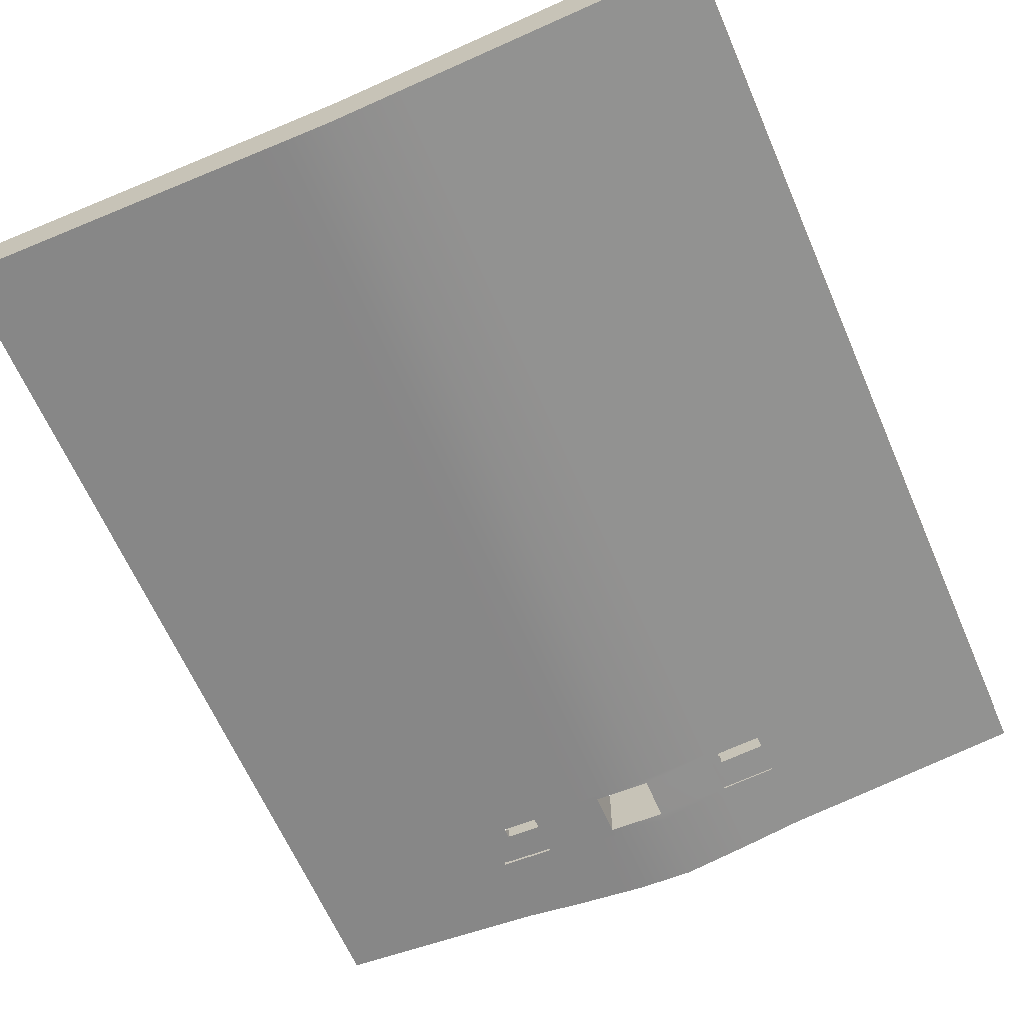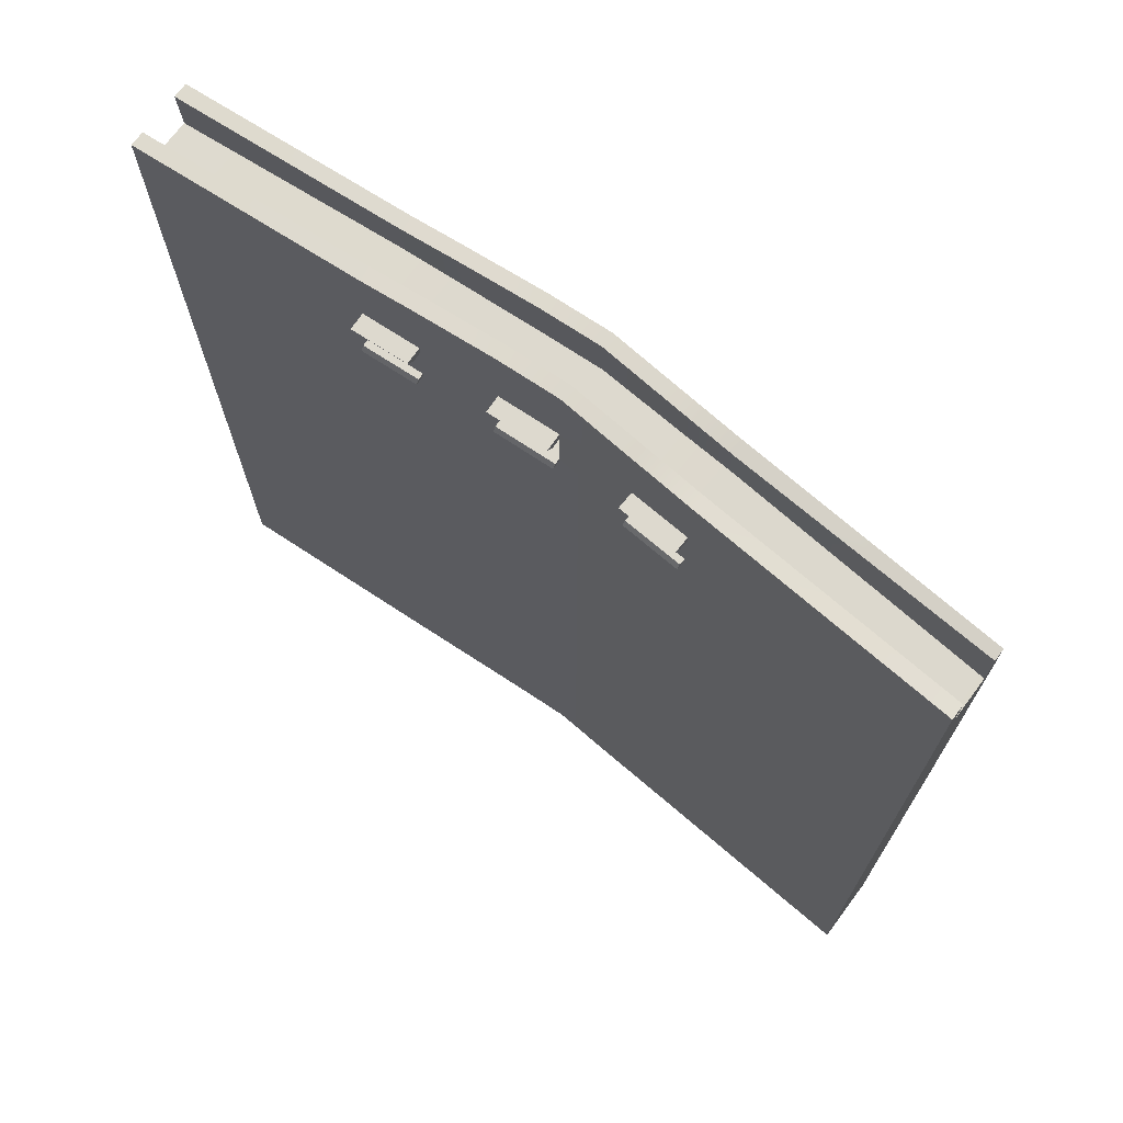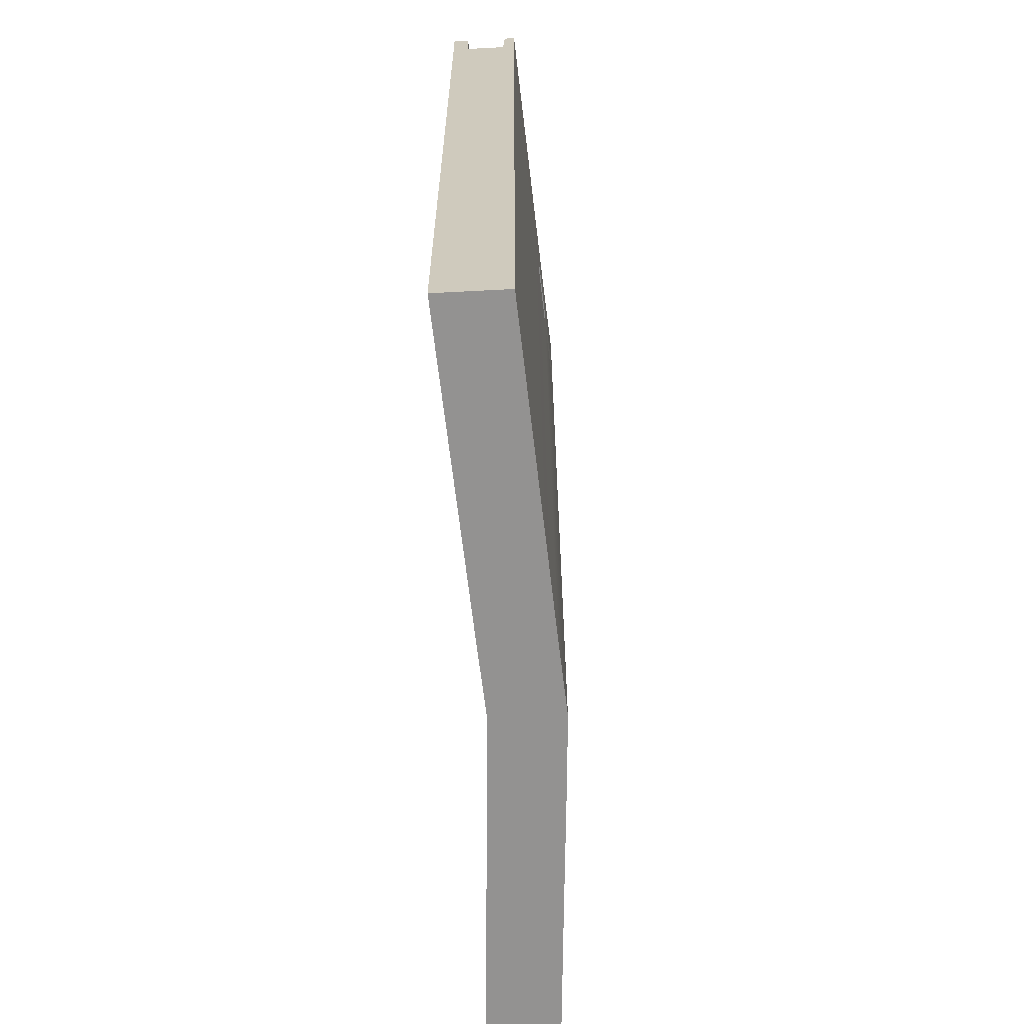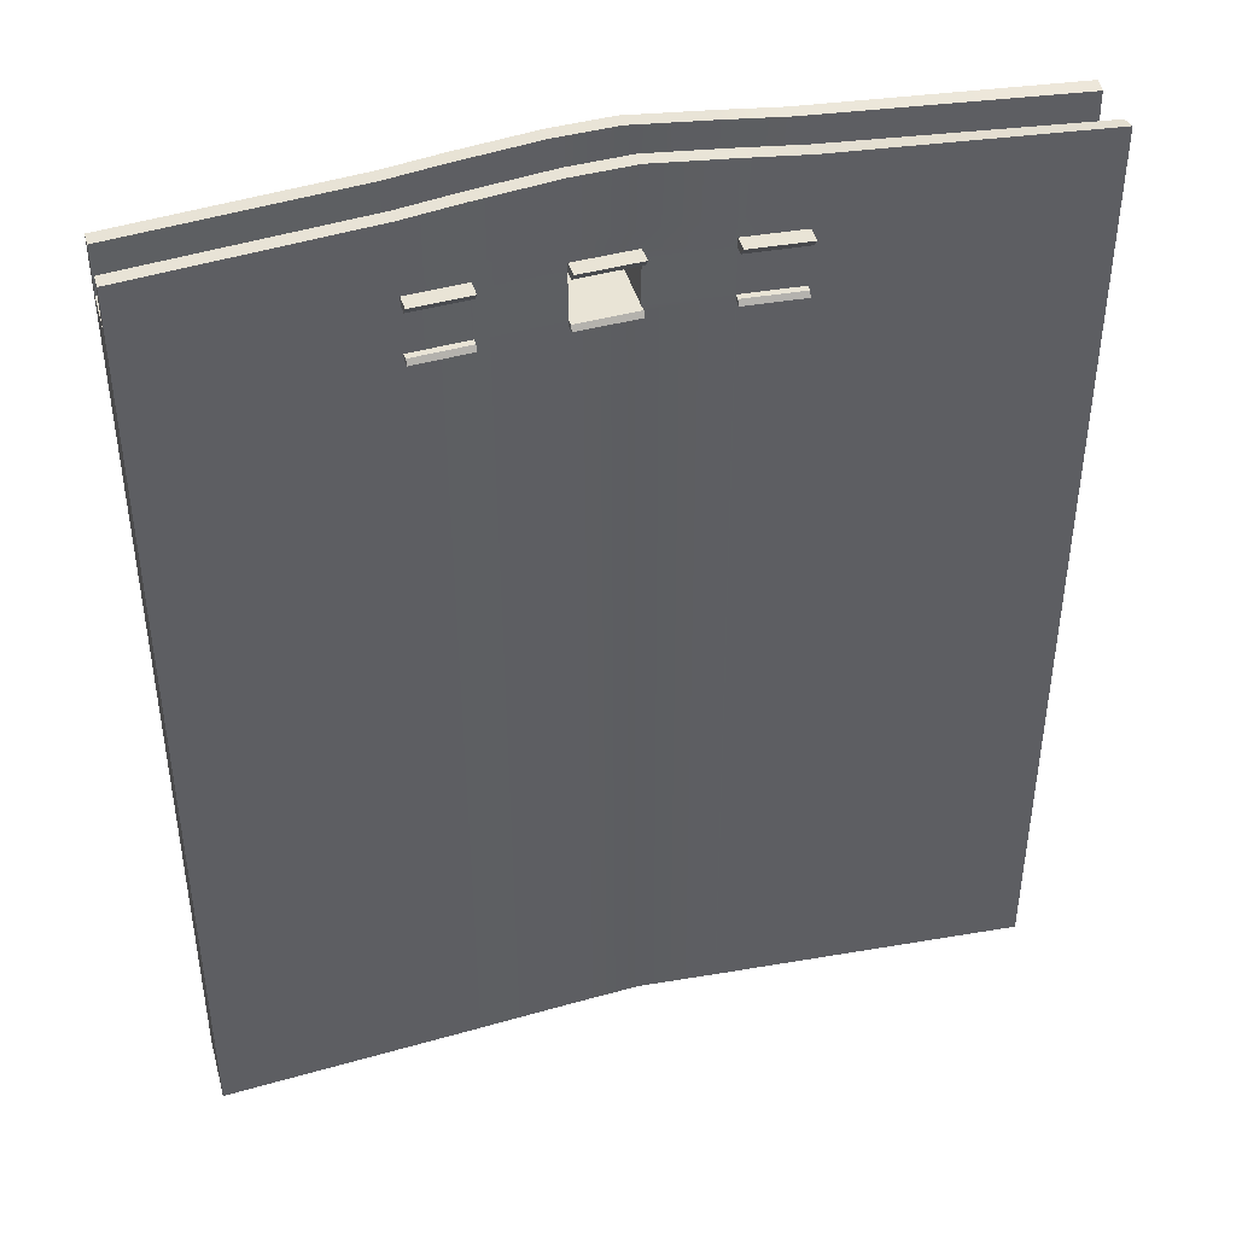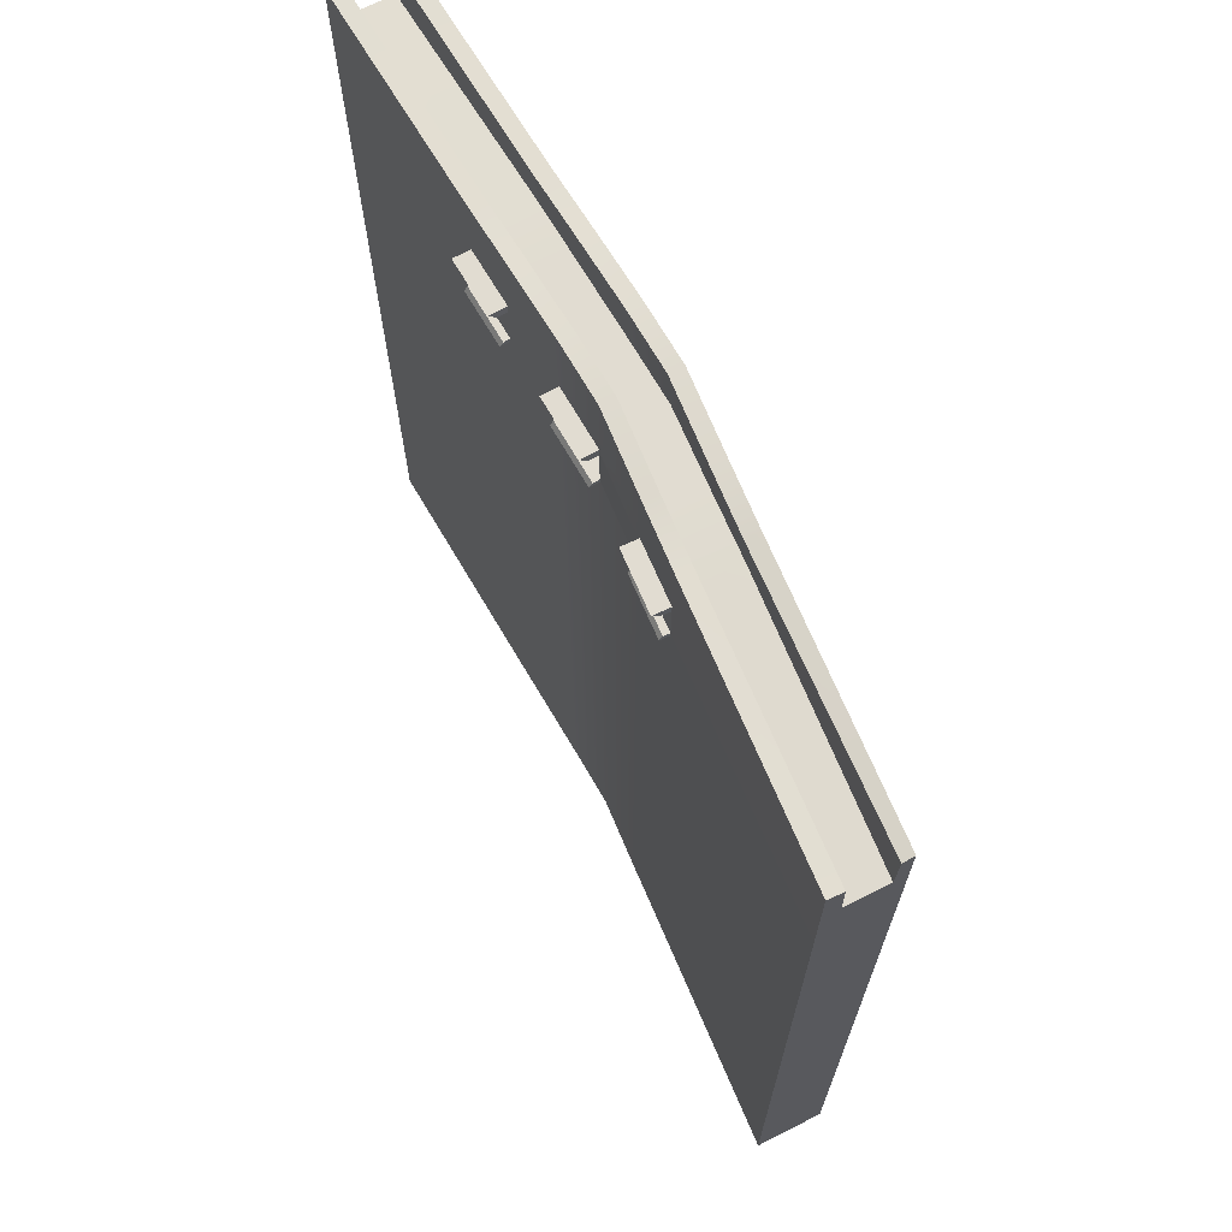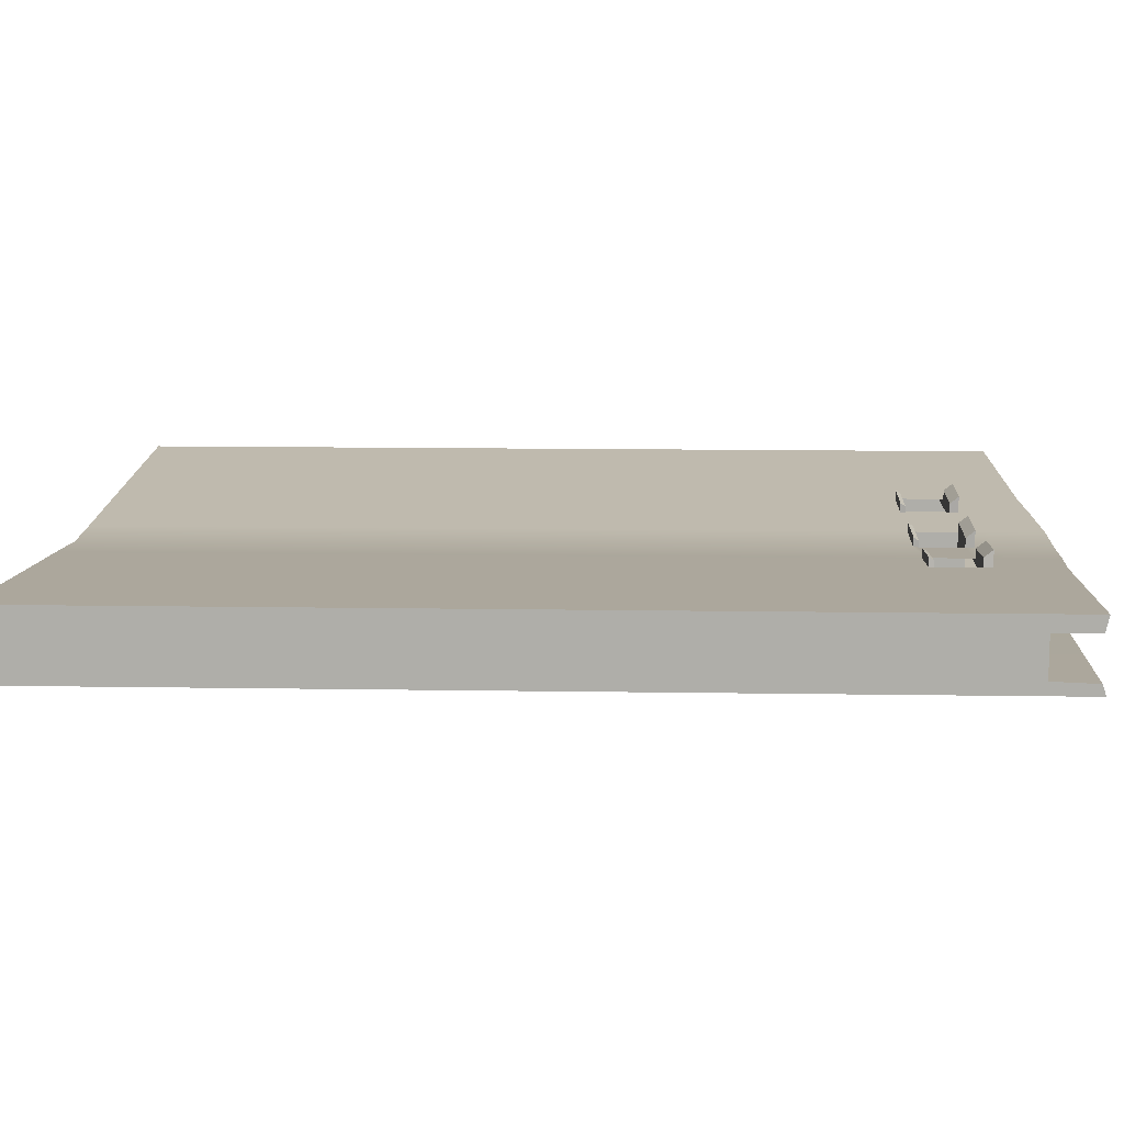
<metadata>
{"format":"obj","ext":"obj","renderer":"f3d","projection":"perspective","resolution":1024,"background":"white","views":[{"elev":-64.4,"azim":23.5,"up":"+Z"},{"elev":71.8,"azim":36.8,"up":"+Y"},{"elev":-66.4,"azim":93.0,"up":"+Y"},{"elev":42.7,"azim":-15.3,"up":"+Y"},{"elev":69.3,"azim":63.1,"up":"+Y"},{"elev":12.1,"azim":92.2,"up":"+Z"}]}
</metadata>
<code>
v  362.6 128.3 4.587
v  362.6 111.2 4.587
v  381.1 111.2 5.759
v  381.1 126.9 5.759
v  381.1 126.9 -16.18
v  381.1 111.2 -16.18
v  362.6 111.2 -17.35
v  362.6 128.3 -17.35
v  382.1 -173.1 -11.61
v  382.1 -173.1 -1.365
v  363.7 -173.1 -2.537
v  363.7 -173.1 -12.78
v  320.8 -173.1 -3.216
v  320.8 -173.1 -13.46
v  339.6 -173.1 -14.48
v  339.6 -173.1 -4.243
v  319.7 111.2 -18.03
v  319.7 129.7 -18.03
v  338.6 129.7 -19.06
v  338.6 111.2 -19.06
v  319.7 129.7 3.908
v  319.7 111.2 3.908
v  338.6 111.2 2.881
v  338.6 129.7 2.881
v  338.8 105.4 8.189
v  319.9 105.4 9.216
v  319.9 102.5 6.904
v  338.8 102.5 5.876
v  380.9 102.5 8.753
v  380.9 105.4 11.07
v  362.5 105.4 9.893
v  362.5 102.5 7.581
v  362.6 105.4 -17.35
v  381.1 105.4 -16.18
v  381.1 102.5 -16.18
v  362.6 102.5 -17.35
v  319.7 102.5 -18.03
v  319.7 105.4 -18.03
v  338.6 105.4 -19.06
v  338.6 102.5 -19.06
v  319.7 129.7 -0.6448
v  338.6 129.7 -1.672
v  381.1 126.9 1.206
v  362.6 128.3 0.0339
v  461.3 108.8 10.97
v  461.3 109.3 5.821
v  461.3 123.4 5.976
v  461.3 124.5 10.97
v  461.3 102.5 10.97
v  461.3 102.5 6.415
v  461.3 105.5 6.218
v  461.3 105.4 10.97
v  363.7 -173.1 4.587
v  382.1 -173.1 5.759
v  320.8 -173.1 3.908
v  339.6 -173.1 2.881
v  207.6 105.4 10.97
v  207.6 105.5 6.218
v  207.6 102.5 6.415
v  207.6 102.5 10.97
v  207.6 124.5 6.415
v  207.6 109.3 5.821
v  207.6 108.8 10.97
v  207.6 124.5 10.97
v  320.8 -173.1 -18.03
v  339.6 -173.1 -19.06
v  382.1 -173.1 -16.18
v  363.7 -173.1 -17.35
v  461.3 105.4 -10.97
v  461.3 105.5 -6.595
v  461.3 102.5 -6.397
v  461.3 102.5 -10.97
v  461.3 123.4 -7.554
v  461.3 109.3 -6.991
v  461.3 108.8 -10.97
v  461.3 124.5 -10.97
v  362.6 128.3 -12.78
v  381.1 126.9 -11.61
v  319.7 129.7 -13.46
v  338.6 129.7 -14.48
v  207.6 108.8 -10.97
v  207.6 109.3 -6.991
v  207.6 124.5 -6.397
v  207.6 124.5 -10.97
v  207.6 102.5 -10.97
v  207.6 102.5 -6.397
v  207.6 105.5 -6.595
v  207.6 105.4 -10.97
v  461.3 88.23 10.97
v  461.3 88.23 6.415
v  461.3 88.23 -6.397
v  461.3 88.23 -10.97
v  207.6 88.23 -10.97
v  207.6 88.23 -6.397
v  207.6 88.23 6.415
v  207.6 88.23 10.97
v  319.9 88.23 5.905
v  319.9 86.63 6.898
v  338.7 86.63 5.871
v  338.7 88.23 4.878
v  362.5 86.63 7.576
v  380.9 86.63 8.748
v  380.9 88.23 7.755
v  362.5 88.23 6.583
v  461.3 86.63 10.97
v  461.3 86.63 6.415
v  461.3 86.63 -6.397
v  461.3 86.63 -10.97
v  381.1 86.63 -16.18
v  362.6 86.63 -17.35
v  362.6 88.23 -17.35
v  381.1 88.23 -16.18
v  338.6 86.63 -19.06
v  319.7 86.63 -18.03
v  319.7 88.23 -18.03
v  338.6 88.23 -19.06
v  207.6 86.63 -10.97
v  207.6 86.63 -6.397
v  207.6 86.63 6.4
v  207.6 86.63 10.97
v  296.5 -173.1 5.457
v  296.5 -173.1 -1.666
v  296.5 -173.1 -11.91
v  296.5 -173.1 -16.48
v  295.5 86.63 -16.48
v  295.5 88.23 -16.48
v  295.5 102.5 -16.48
v  295.5 105.4 -16.48
v  295.5 111.2 -16.48
v  295.5 128.3 -16.48
v  295.5 128.3 -11.91
v  295.5 128.3 0.9043
v  295.5 128.3 5.457
v  295.5 111.2 5.457
v  319.7 105.4 3.908
v  295.5 105.4 5.457
v  295.5 102.5 5.457
v  319.7 102.5 3.908
v  295.5 88.23 5.457
v  319.7 88.23 3.908
v  295.5 86.63 5.457
v  319.7 86.63 3.908
v  362.6 102.5 4.587
v  362.6 105.4 4.587
v  338.6 105.4 2.881
v  338.6 102.5 2.881
v  362.6 88.23 4.587
v  338.6 88.23 2.881
v  338.6 86.63 2.881
v  362.6 86.63 4.587
v  461.3 -173.1 -6.397
v  461.3 -173.1 -10.97
v  461.3 -173.1 6.415
v  461.3 -173.1 10.97
v  381.1 88.23 5.759
v  381.1 86.63 5.759
v  381.1 102.5 5.759
v  381.1 105.4 5.759
v  278.8 -173.1 6.588
v  278.8 -173.1 -0.5354
v  278.8 -173.1 -10.78
v  278.8 -173.1 -15.35
v  277.8 86.63 -15.35
v  277.8 88.23 -15.35
v  277.8 102.5 -15.35
v  277.8 105.4 -15.35
v  277.8 111.2 -15.35
v  277.8 126.9 -15.35
v  277.8 126.9 -10.78
v  277.8 126.9 2.035
v  277.8 126.9 6.588
v  277.8 111.2 6.588
v  295.7 105.4 10.76
v  278 105.4 11.89
v  278 102.5 9.582
v  295.7 102.5 8.451
v  277.9 88.23 8.584
v  277.9 86.63 9.577
v  295.6 86.63 8.446
v  295.6 88.23 7.453
v  207.6 -173.1 3.845
v  207.6 -173.1 10.97
v  207.6 -173.1 -6.397
v  207.6 -173.1 -10.97
v  277.8 102.5 6.588
v  277.8 105.4 6.588
v  277.8 88.23 6.588
v  277.8 86.63 6.588
v  381.1 112.2 0.0179
v  381.1 112.2 -12.79
v  362.6 112.2 -13.97
v  362.6 112.2 -1.155
v  319.7 112.2 -14.65
v  319.7 112.2 -1.833
v  338.6 112.2 -2.861
v  338.6 112.2 -15.67
v  295.5 112.2 -13.1
v  295.5 112.2 -0.2841
v  277.8 112.2 -11.97
v  277.8 112.2 0.8469
o pCube46
g pCube46
f 1 2 3
f 3 4 1
f 5 6 7
f 7 8 5
f 9 10 11
f 11 12 9
f 13 14 15
f 15 16 13
f 17 18 19
f 19 20 17
f 21 22 23
f 23 24 21
f 25 26 27
f 27 28 25
f 29 30 31
f 31 32 29
f 33 34 35
f 35 36 33
f 37 38 39
f 39 40 37
f 41 21 24
f 24 42 41
f 4 43 44
f 44 1 4
f 45 46 47
f 47 48 45
f 49 50 51
f 51 52 49
f 53 11 10
f 10 54 53
f 55 13 16
f 16 56 55
f 57 58 59
f 59 60 57
f 61 62 63
f 63 64 61
f 14 65 66
f 66 15 14
f 67 9 12
f 12 68 67
f 69 70 71
f 71 72 69
f 73 74 75
f 75 76 73
f 8 77 78
f 78 5 8
f 18 79 80
f 80 19 18
f 81 82 83
f 83 84 81
f 85 86 87
f 87 88 85
f 89 90 50
f 50 49 89
f 71 50 90
f 90 91 71
f 72 71 91
f 91 92 72
f 93 94 86
f 86 85 93
f 59 86 94
f 94 95 59
f 60 59 95
f 95 96 60
f 97 98 99
f 99 100 97
f 101 102 103
f 103 104 101
f 105 106 90
f 90 89 105
f 91 90 106
f 106 107 91
f 92 91 107
f 107 108 92
f 109 110 111
f 111 112 109
f 113 114 115
f 115 116 113
f 117 118 94
f 94 93 117
f 95 94 118
f 118 119 95
f 96 95 119
f 119 120 96
f 121 122 13
f 13 55 121
f 122 123 14
f 14 13 122
f 123 124 65
f 65 14 123
f 114 125 126
f 126 115 114
f 126 127 37
f 37 115 126
f 127 128 38
f 38 37 127
f 129 130 18
f 18 17 129
f 130 131 79
f 79 18 130
f 132 133 21
f 21 41 132
f 133 134 22
f 22 21 133
f 135 136 137
f 137 138 135
f 137 139 140
f 140 138 137
f 139 141 142
f 142 140 139
f 56 16 11
f 11 53 56
f 12 11 16
f 16 15 12
f 68 12 15
f 15 66 68
f 110 113 116
f 116 111 110
f 36 111 116
f 116 40 36
f 39 33 36
f 36 40 39
f 8 7 20
f 20 19 8
f 19 80 77
f 77 8 19
f 1 44 42
f 42 24 1
f 24 23 2
f 2 1 24
f 143 144 145
f 145 146 143
f 147 143 146
f 146 148 147
f 149 150 147
f 147 148 149
f 72 35 34
f 34 69 72
f 92 112 35
f 35 72 92
f 108 109 112
f 112 92 108
f 151 9 67
f 67 152 151
f 153 10 9
f 9 151 153
f 54 10 153
f 153 154 54
f 89 155 156
f 156 105 89
f 49 157 155
f 155 89 49
f 52 158 157
f 157 49 52
f 4 3 45
f 45 48 4
f 47 43 4
f 4 48 47
f 5 78 73
f 73 76 5
f 75 6 5
f 5 76 75
f 159 160 122
f 122 121 159
f 160 161 123
f 123 122 160
f 161 162 124
f 124 123 161
f 125 163 164
f 164 126 125
f 165 166 128
f 128 127 165
f 167 168 130
f 130 129 167
f 168 169 131
f 131 130 168
f 170 171 133
f 133 132 170
f 171 172 134
f 134 133 171
f 173 174 175
f 175 176 173
f 177 178 179
f 179 180 177
f 181 160 159
f 159 182 181
f 183 161 160
f 160 181 183
f 184 162 161
f 161 183 184
f 93 164 163
f 163 117 93
f 85 165 164
f 164 93 85
f 88 166 165
f 165 85 88
f 84 168 167
f 167 81 84
f 83 169 168
f 168 84 83
f 64 171 170
f 170 61 64
f 63 172 171
f 171 64 63
f 60 185 186
f 186 57 60
f 96 187 185
f 185 60 96
f 120 188 187
f 187 96 120
f 189 190 191
f 191 192 189
f 193 194 195
f 195 196 193
f 197 198 194
f 194 193 197
f 192 191 196
f 196 195 192
f 74 190 189
f 189 46 74
f 199 200 198
f 198 197 199
f 62 200 199
f 199 82 62
f 170 200 62
f 62 61 170
f 73 78 190
f 190 74 73
f 70 51 50
f 50 71 70
f 58 87 86
f 86 59 58
f 199 169 83
f 83 82 199
f 197 131 169
f 169 199 197
f 193 79 131
f 131 197 193
f 196 80 79
f 79 193 196
f 190 78 77
f 77 191 190
f 191 77 80
f 80 196 191
f 189 43 47
f 47 46 189
f 192 44 43
f 43 189 192
f 195 42 44
f 44 192 195
f 194 41 42
f 42 195 194
f 198 132 41
f 41 194 198
f 170 132 198
f 198 200 170
f 148 146 40
f 40 116 148
f 146 138 37
f 37 40 146
f 138 140 115
f 115 37 138
f 140 148 116
f 116 115 140
f 22 135 145
f 145 23 22
f 134 136 135
f 135 22 134
f 172 186 136
f 136 134 172
f 57 186 172
f 172 63 57
f 62 58 57
f 57 63 62
f 62 82 87
f 87 58 62
f 88 87 82
f 82 81 88
f 81 167 166
f 166 88 81
f 128 166 167
f 167 129 128
f 38 128 129
f 129 17 38
f 39 38 17
f 17 20 39
f 7 33 39
f 39 20 7
f 6 34 33
f 33 7 6
f 69 34 6
f 6 75 69
f 74 70 69
f 69 75 74
f 74 46 51
f 51 70 74
f 52 51 46
f 46 45 52
f 45 3 158
f 158 52 45
f 144 158 3
f 3 2 144
f 145 144 2
f 2 23 145
f 145 135 26
f 26 25 145
f 135 138 27
f 27 26 135
f 138 146 28
f 28 27 138
f 146 145 25
f 25 28 146
f 157 158 30
f 30 29 157
f 158 144 31
f 31 30 158
f 144 143 32
f 32 31 144
f 143 157 29
f 29 32 143
f 136 186 174
f 174 173 136
f 186 185 175
f 175 174 186
f 185 137 176
f 176 175 185
f 137 136 173
f 173 176 137
f 182 159 188
f 188 120 182
f 141 188 159
f 159 121 141
f 142 141 121
f 121 55 142
f 149 142 55
f 55 56 149
f 53 150 149
f 149 56 53
f 54 156 150
f 150 53 54
f 105 156 54
f 54 154 105
f 154 153 106
f 106 105 154
f 107 106 153
f 153 151 107
f 108 107 151
f 151 152 108
f 67 109 108
f 108 152 67
f 68 110 109
f 109 67 68
f 66 113 110
f 110 68 66
f 65 114 113
f 113 66 65
f 124 125 114
f 114 65 124
f 162 163 125
f 125 124 162
f 117 163 162
f 162 184 117
f 184 183 118
f 118 117 184
f 119 118 183
f 183 181 119
f 120 119 181
f 181 182 120
f 140 142 98
f 98 97 140
f 142 149 99
f 99 98 142
f 149 148 100
f 100 99 149
f 148 140 97
f 97 100 148
f 150 156 102
f 102 101 150
f 156 155 103
f 103 102 156
f 155 147 104
f 104 103 155
f 147 150 101
f 101 104 147
f 187 188 178
f 178 177 187
f 188 141 179
f 179 178 188
f 141 139 180
f 180 179 141
f 139 187 177
f 177 180 139

</code>
